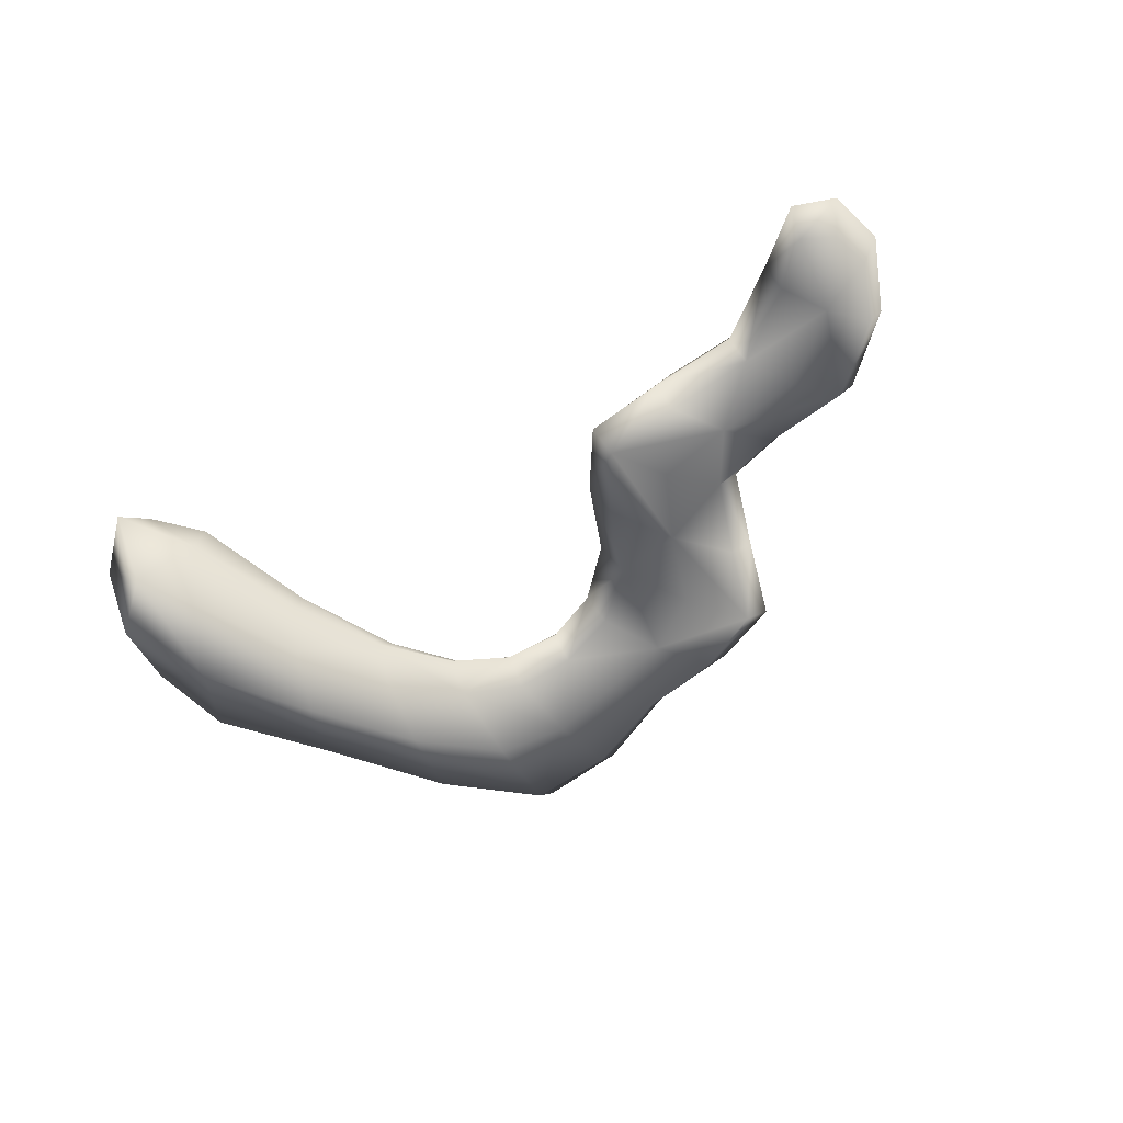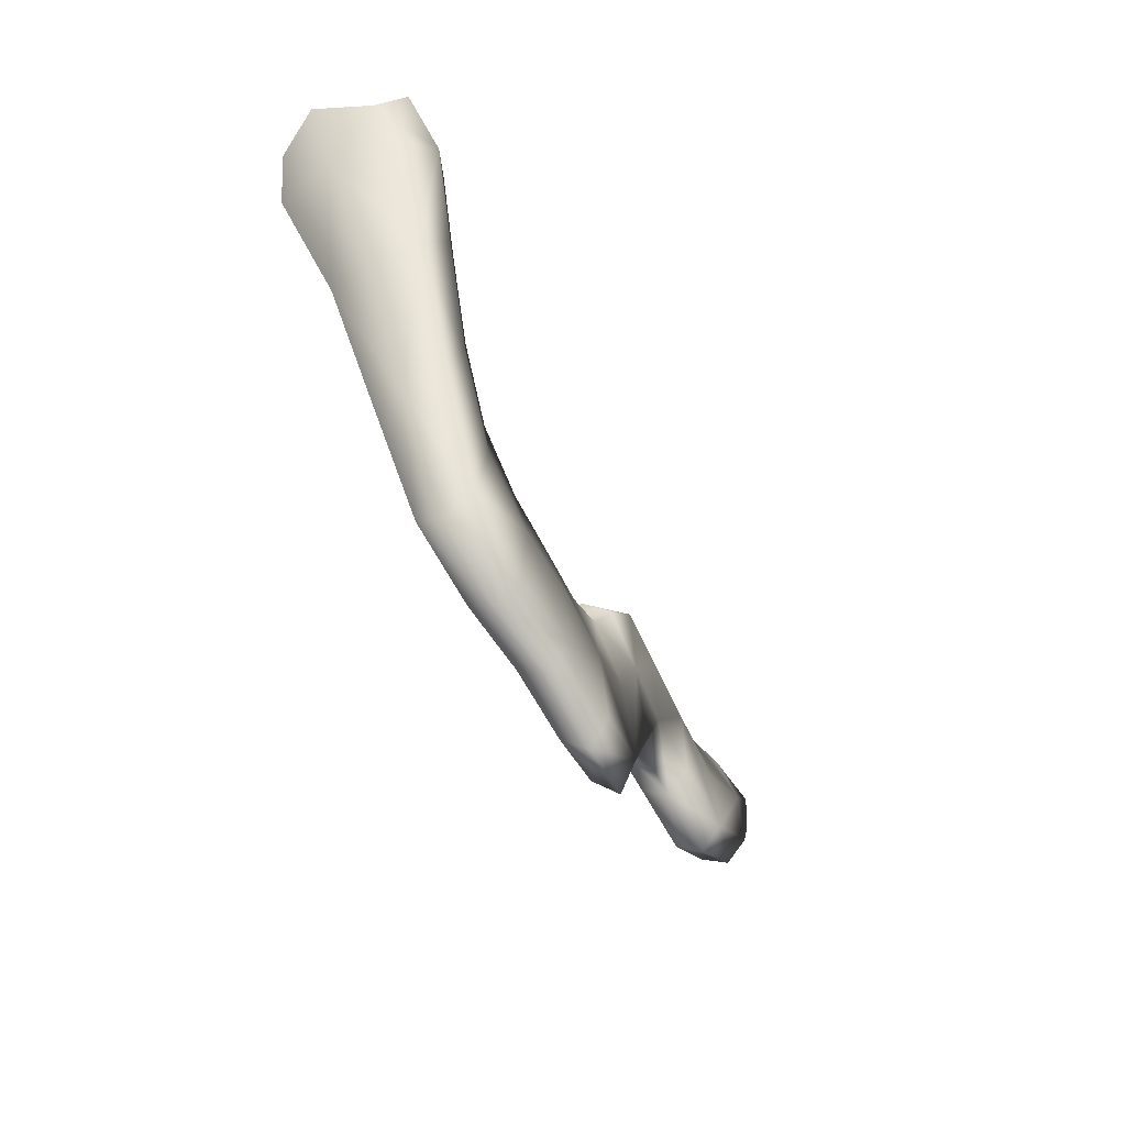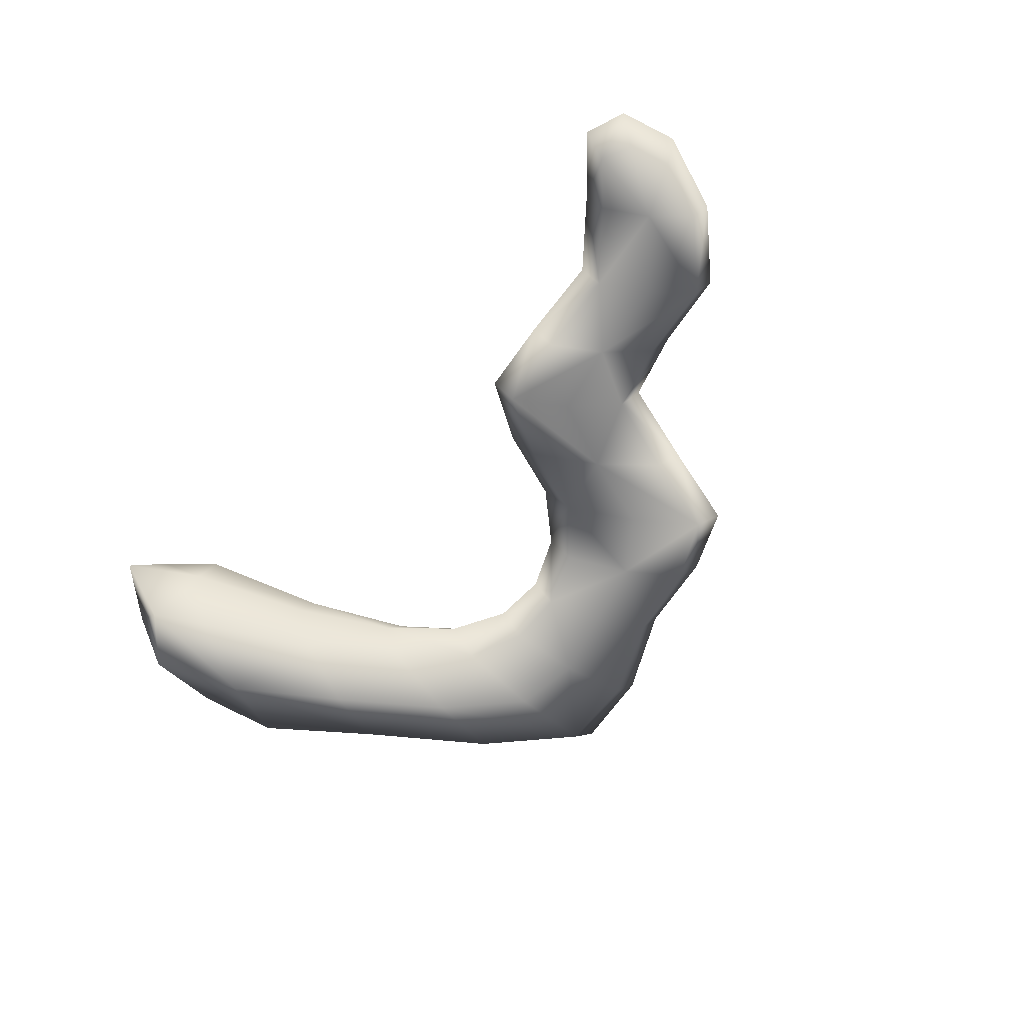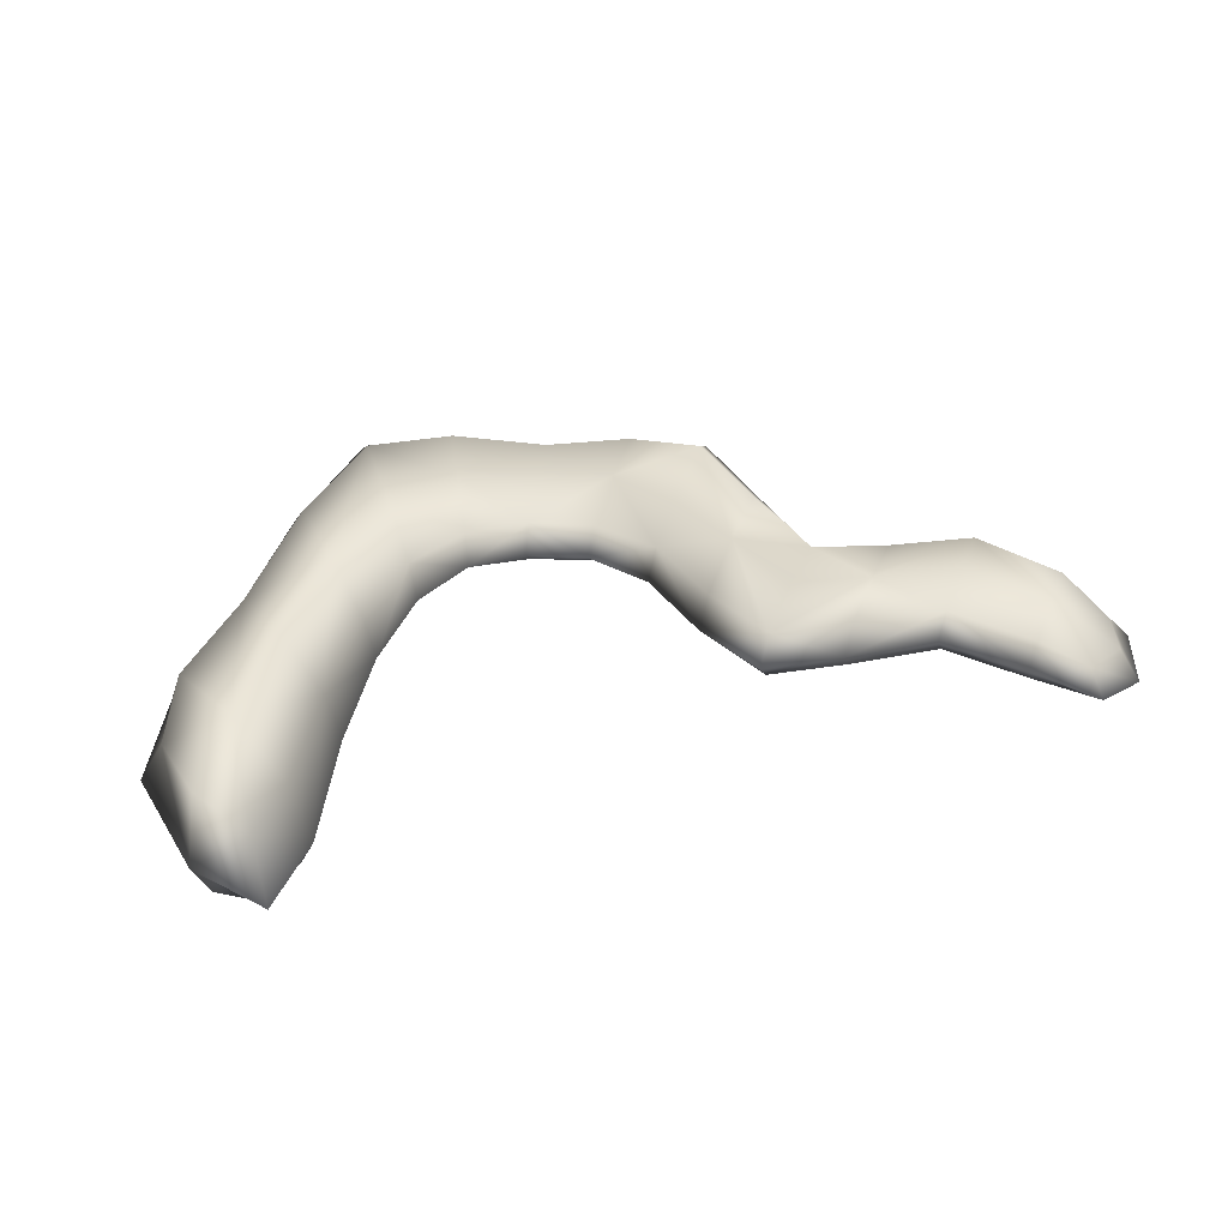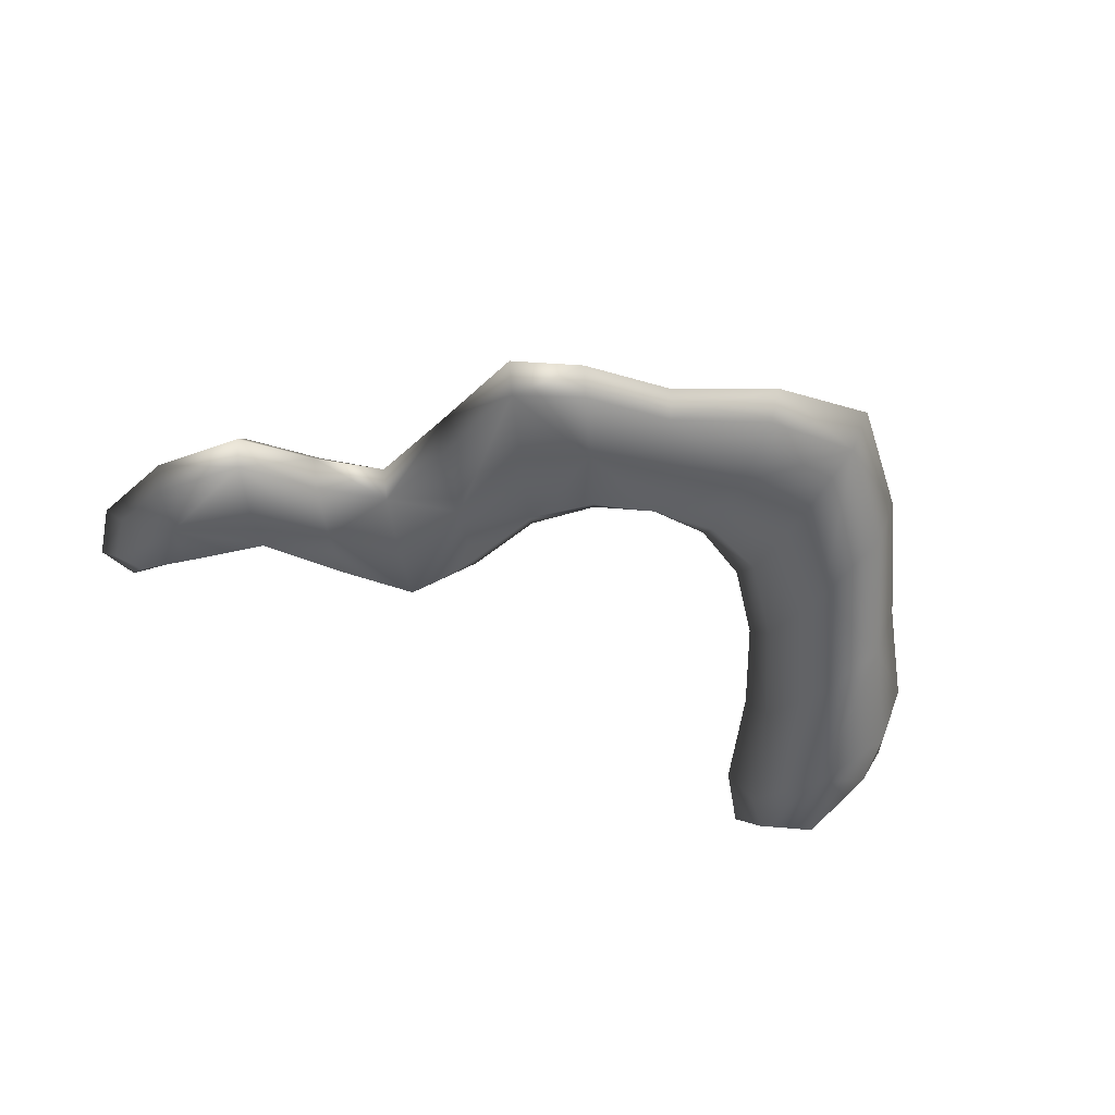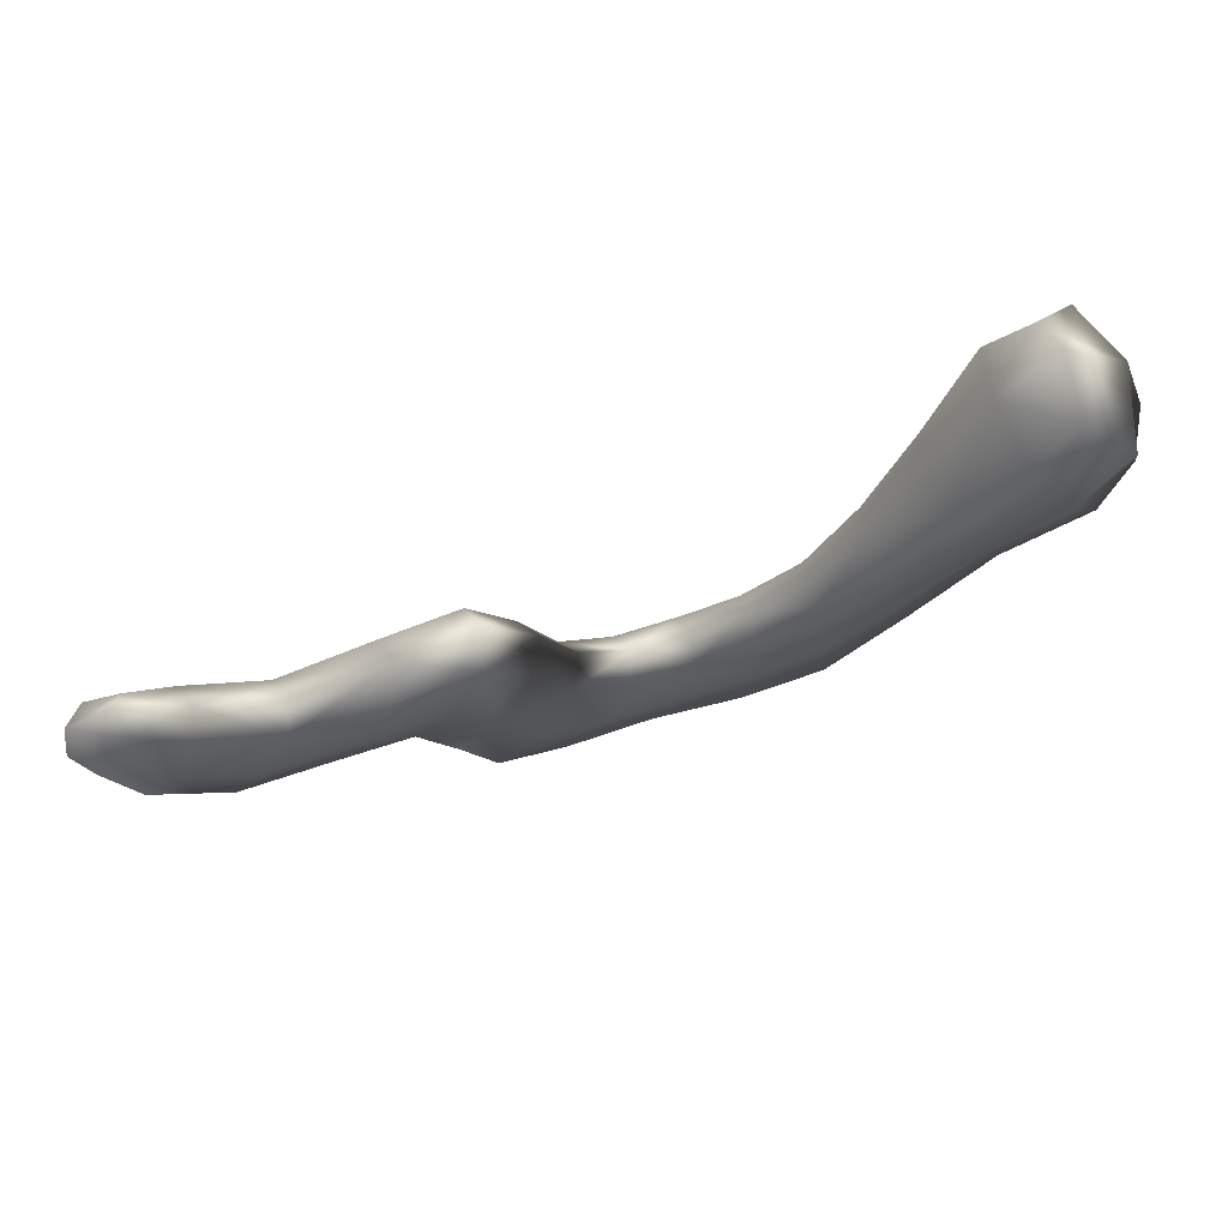
<metadata>
{"format":"obj","ext":"obj","renderer":"f3d","projection":"perspective","resolution":1024,"background":"white","views":[{"elev":-46.6,"azim":33.4,"up":"+Y"},{"elev":-63.4,"azim":-60.6,"up":"+Z"},{"elev":-51.7,"azim":51.2,"up":"+Y"},{"elev":45.7,"azim":-10.9,"up":"+Y"},{"elev":-50.8,"azim":157.3,"up":"+Y"},{"elev":68.8,"azim":162.1,"up":"+Z"}]}
</metadata>
<code>
g _PlaySurface217
v -5186 838 1530
v -5227 831.4 1494
v -5201 823 1454
v -5155 831.4 1518
v -5298 828.3 1439
v -5270 820.4 1394
v -5242 829.7 1349
v -5174 831.4 1413
v -5148 838 1473
v -5298 828.3 1439
v -5386 819 1434
v -5355 812.7 1386
v -5270 820.4 1394
v -5465 810.5 1425
v -5431 805.4 1373
v -5398 818.6 1321
v -5325 824.4 1339
v -5242 829.7 1349
v -5465 810.5 1425
v -5508 809.8 1358
v -5471 804 1296
v -5431 805.4 1373
v -5543 809.7 1279
v -5506 802.5 1210
v -5468 811 1141
v -5434 815.2 1233
v -5398 818.6 1321
v -5543 809.7 1279
v -5596 802.7 1231
v -5566 794.6 1171
v -5506 802.5 1210
v -5659 794.8 1209
v -5641 785.5 1152
v -5622 793.4 1096
v -5535 802.7 1110
v -5468 811 1141
v -5659 794.8 1209
v -5723 791.4 1206
v -5719 780.4 1130
v -5641 785.5 1152
v -5783 788 1233
v -5793 774.6 1141
v -5804 778.5 1049
v -5715 786.1 1055
v -5622 793.4 1096
v -5783 788 1233
v -5836 779.5 1304
v -5858 763.6 1221
v -5793 774.6 1141
v -5883 769.6 1407
v -5915 750.1 1337
v -5947 758.8 1266
v -5880 768.7 1138
v -5804 778.5 1049
v -5883 769.6 1407
v -5925 761.8 1528
v -5968 737 1452
v -5915 750.1 1337
v -5961 776.1 1578
v -6006 753 1539
v -6032 769.3 1456
v -6012 751.1 1376
v -5947 758.8 1266
v -5186 875.7 1530
v -5155 882.3 1518
v -5201 890.8 1454
v -5227 882.3 1494
v -5148 875.7 1473
v -5174 882.3 1413
v -5242 880.8 1349
v -5270 889.3 1394
v -5298 880.5 1439
v -5298 880.5 1439
v -5270 889.3 1394
v -5355 884.8 1386
v -5386 875.2 1434
v -5242 880.8 1349
v -5325 876.3 1339
v -5398 870.2 1321
v -5431 878.5 1373
v -5465 868.6 1425
v -5465 868.6 1425
v -5431 878.5 1373
v -5471 871.6 1296
v -5508 862.6 1358
v -5398 870.2 1321
v -5434 863.7 1233
v -5468 857.3 1141
v -5506 865 1210
v -5543 857.1 1279
v -5543 857.1 1279
v -5506 865 1210
v -5566 859.6 1171
v -5596 851.5 1231
v -5468 857.3 1141
v -5535 851.5 1110
v -5622 845.4 1096
v -5641 854.1 1152
v -5659 845.6 1209
v -5659 845.6 1209
v -5641 854.1 1152
v -5719 847.3 1130
v -5723 839.5 1206
v -5622 845.4 1096
v -5715 838.4 1055
v -5804 834.1 1049
v -5793 843.7 1141
v -5783 836 1233
v -5783 836 1233
v -5793 843.7 1141
v -5858 847.6 1221
v -5836 838.2 1304
v -5804 834.1 1049
v -5880 836 1138
v -5947 847.6 1266
v -5915 862.7 1337
v -5883 849.7 1407
v -5883 849.7 1407
v -5915 862.7 1337
v -5968 892.4 1452
v -5925 874.1 1528
v -5947 847.6 1266
v -6012 871.9 1376
v -6032 868.7 1456
v -6006 894.6 1539
v -5961 871.6 1578
v -5186 838 1530
v -5140 856.9 1540
v -5180 856.9 1555
v -5148 838 1473
v -5130 856.9 1481
v -5148 875.7 1473
v -5155 882.3 1518
v -5186 875.7 1530
v -5174 831.4 1413
v -5166 856.9 1400
v -5130 856.9 1481
v -5242 829.7 1349
v -5232 855.4 1334
v -5242 880.8 1349
v -5174 882.3 1413
v -5148 875.7 1473
v -5242 829.7 1349
v -5325 824.4 1339
v -5315 850.9 1323
v -5232 855.4 1334
v -5398 818.6 1321
v -5386 845.2 1304
v -5398 870.2 1321
v -5325 876.3 1339
v -5242 880.8 1349
v -5398 818.6 1321
v -5434 815.2 1233
v -5421 840 1213
v -5386 845.2 1304
v -5468 811 1141
v -5456 834.3 1118
v -5468 857.3 1141
v -5434 863.7 1233
v -5398 870.2 1321
v -5468 811 1141
v -5535 802.7 1110
v -5525 827.1 1090
v -5456 834.3 1118
v -5622 793.4 1096
v -5616 819.3 1077
v -5622 845.4 1096
v -5535 851.5 1110
v -5468 857.3 1141
v -5622 793.4 1096
v -5715 786.1 1055
v -5713 811.7 1030
v -5616 819.3 1077
v -5804 778.5 1049
v -5807 805.4 1018
v -5804 834.1 1049
v -5715 838.4 1055
v -5622 845.4 1096
v -5804 778.5 1049
v -5880 768.7 1138
v -5887 801.3 1111
v -5807 805.4 1018
v -5947 758.8 1266
v -5958 802.1 1243
v -5947 847.6 1266
v -5880 836 1138
v -5804 834.1 1049
v -5947 758.8 1266
v -6012 751.1 1376
v -6026 810.4 1351
v -5958 802.1 1243
v -6032 769.3 1456
v -6057 820.5 1453
v -6032 868.7 1456
v -6012 871.9 1376
v -5947 847.6 1266
v -6019 826.8 1568
v -6057 820.5 1453
v -5961 776.1 1578
v -5955 827 1626
v -5961 871.6 1578
v -6006 894.6 1539
v -6032 868.7 1456
v -5925 761.8 1528
v -5910 819 1554
v -5955 827 1626
v -5883 769.6 1407
v -5872 810.7 1430
v -5883 849.7 1407
v -5925 874.1 1528
v -5961 871.6 1578
v -5883 769.6 1407
v -5836 779.5 1304
v -5829 809.9 1332
v -5872 810.7 1430
v -5783 788 1233
v -5780 812.9 1264
v -5783 836 1233
v -5836 838.2 1304
v -5883 849.7 1407
v -5783 788 1233
v -5723 791.4 1206
v -5724 816 1231
v -5780 812.9 1264
v -5659 794.8 1209
v -5665 820.3 1228
v -5659 845.6 1209
v -5723 839.5 1206
v -5783 836 1233
v -5659 794.8 1209
v -5596 802.7 1231
v -5606 827.1 1251
v -5665 820.3 1228
v -5543 809.7 1279
v -5556 833.2 1302
v -5543 857.1 1279
v -5596 851.5 1231
v -5659 845.6 1209
v -5543 809.7 1279
v -5508 809.8 1358
v -5521 835.7 1379
v -5556 833.2 1302
v -5465 810.5 1425
v -5476 838.7 1442
v -5465 868.6 1425
v -5508 862.6 1358
v -5543 857.1 1279
v -5465 810.5 1425
v -5386 819 1434
v -5396 846.6 1449
v -5476 838.7 1442
v -5298 828.3 1439
v -5307 854.3 1454
v -5298 880.5 1439
v -5386 875.2 1434
v -5465 868.6 1425
v -5298 828.3 1439
v -5227 831.4 1494
v -5236 856.9 1508
v -5307 854.3 1454
v -5180 856.9 1555
v -5186 875.7 1530
v -5227 882.3 1494
v -5298 880.5 1439
f 3 2 5
f 2 3 1
f 4 1 3
f 5 6 3
f 7 3 6
f 3 9 4
f 9 3 8
f 7 8 3
f 128 4 130
f 4 128 127
f 129 127 128
f 130 131 128
f 132 128 131
f 128 134 129
f 134 128 133
f 132 133 128
f 136 135 138
f 135 136 130
f 137 130 136
f 138 139 136
f 140 136 139
f 136 142 137
f 142 136 141
f 140 141 136
f 127 261 259
f 262 259 261
f 259 258 127
f 258 259 257
f 260 257 259
f 259 264 260
f 264 259 263
f 262 263 259
f 10 11 12
f 14 12 11
f 12 14 15
f 12 15 16
f 12 13 10
f 12 18 13
f 18 12 17
f 16 17 12
f 21 20 23
f 20 21 19
f 22 19 21
f 23 24 21
f 25 21 24
f 21 27 22
f 27 21 26
f 25 26 21
f 30 29 32
f 29 30 28
f 31 28 30
f 32 33 30
f 34 30 33
f 30 36 31
f 36 30 35
f 34 35 30
f 39 38 41
f 38 39 37
f 40 37 39
f 41 42 39
f 43 39 42
f 39 45 40
f 45 39 44
f 43 44 39
f 48 47 50
f 47 48 46
f 49 46 48
f 50 51 48
f 52 48 51
f 48 54 49
f 54 48 53
f 52 53 48
f 57 56 59
f 56 57 55
f 58 55 57
f 59 60 57
f 61 57 60
f 57 63 58
f 63 57 62
f 61 62 57
f 197 60 199
f 60 197 192
f 198 192 197
f 199 200 197
f 201 197 200
f 197 203 198
f 203 197 202
f 201 202 197
f 205 204 207
f 204 205 199
f 206 199 205
f 207 208 205
f 209 205 208
f 205 211 206
f 211 205 210
f 209 210 205
f 192 193 190
f 194 190 193
f 190 189 192
f 189 190 188
f 191 188 190
f 190 196 191
f 196 190 195
f 194 195 190
f 66 65 68
f 65 66 64
f 67 64 66
f 68 69 66
f 70 66 69
f 66 72 67
f 72 66 71
f 70 71 66
f 75 74 77
f 74 75 73
f 76 73 75
f 77 78 75
f 79 75 78
f 75 81 76
f 81 75 80
f 79 80 75
f 84 83 86
f 83 84 82
f 85 82 84
f 86 87 84
f 88 84 87
f 84 90 85
f 90 84 89
f 88 89 84
f 93 92 95
f 92 93 91
f 94 91 93
f 95 96 93
f 97 93 96
f 93 99 94
f 99 93 98
f 97 98 93
f 102 101 104
f 101 102 100
f 103 100 102
f 104 105 102
f 106 102 105
f 102 108 103
f 108 102 107
f 106 107 102
f 111 110 113
f 110 111 109
f 112 109 111
f 113 114 111
f 115 111 114
f 111 117 112
f 117 111 116
f 115 116 111
f 120 119 122
f 119 120 118
f 121 118 120
f 122 123 120
f 124 120 123
f 120 126 121
f 126 120 125
f 124 125 120
f 145 144 147
f 144 145 143
f 146 143 145
f 147 148 145
f 149 145 148
f 145 151 146
f 151 145 150
f 149 150 145
f 154 153 156
f 153 154 152
f 155 152 154
f 156 157 154
f 158 154 157
f 154 160 155
f 160 154 159
f 158 159 154
f 163 162 165
f 162 163 161
f 164 161 163
f 165 166 163
f 167 163 166
f 163 169 164
f 169 163 168
f 167 168 163
f 172 171 174
f 171 172 170
f 173 170 172
f 174 175 172
f 176 172 175
f 172 178 173
f 178 172 177
f 176 177 172
f 181 180 183
f 180 181 179
f 182 179 181
f 183 184 181
f 185 181 184
f 181 187 182
f 187 181 186
f 185 186 181
f 214 213 216
f 213 214 212
f 215 212 214
f 216 217 214
f 218 214 217
f 214 220 215
f 220 214 219
f 218 219 214
f 223 222 225
f 222 223 221
f 224 221 223
f 225 226 223
f 227 223 226
f 223 229 224
f 229 223 228
f 227 228 223
f 232 231 234
f 231 232 230
f 233 230 232
f 234 235 232
f 236 232 235
f 232 238 233
f 238 232 237
f 236 237 232
f 241 240 243
f 240 241 239
f 242 239 241
f 243 244 241
f 245 241 244
f 241 247 242
f 247 241 246
f 245 246 241
f 250 249 252
f 249 250 248
f 251 248 250
f 252 253 250
f 254 250 253
f 250 256 251
f 256 250 255
f 254 255 250

</code>
